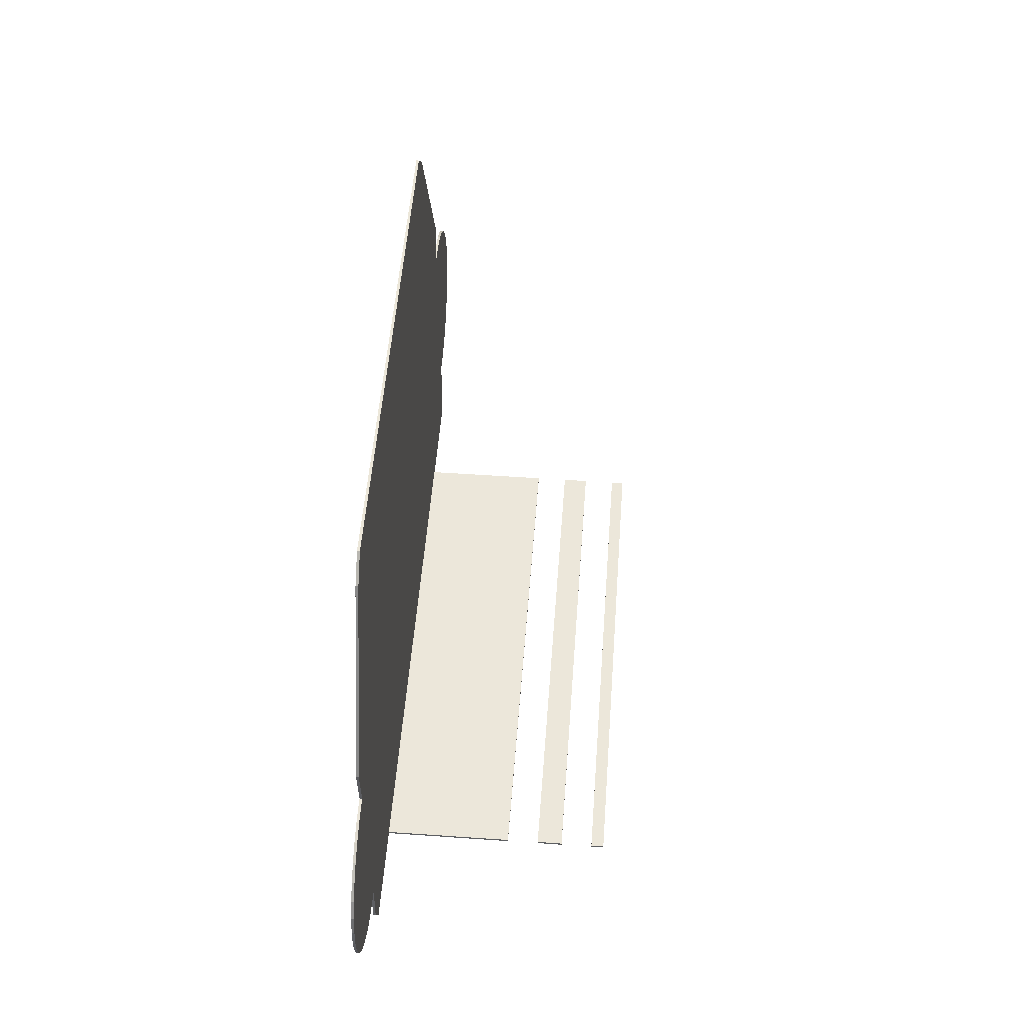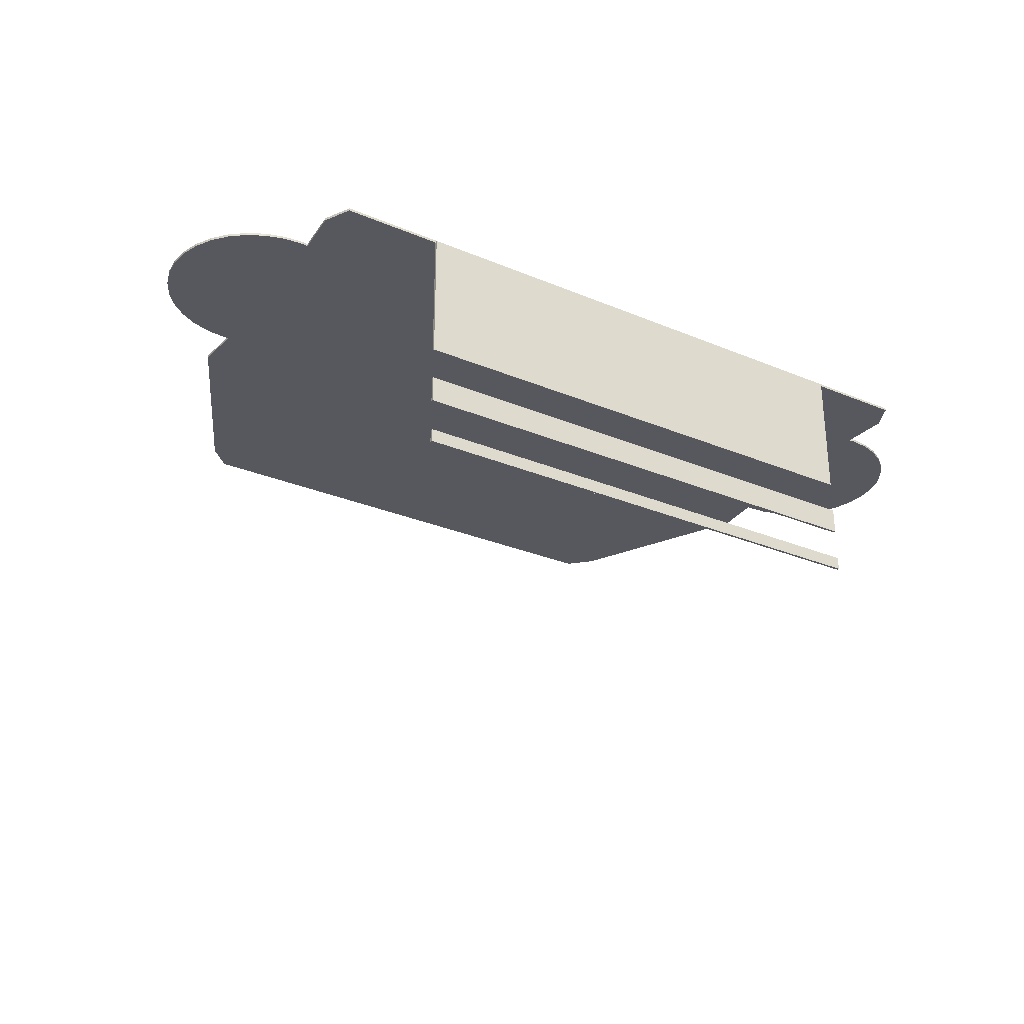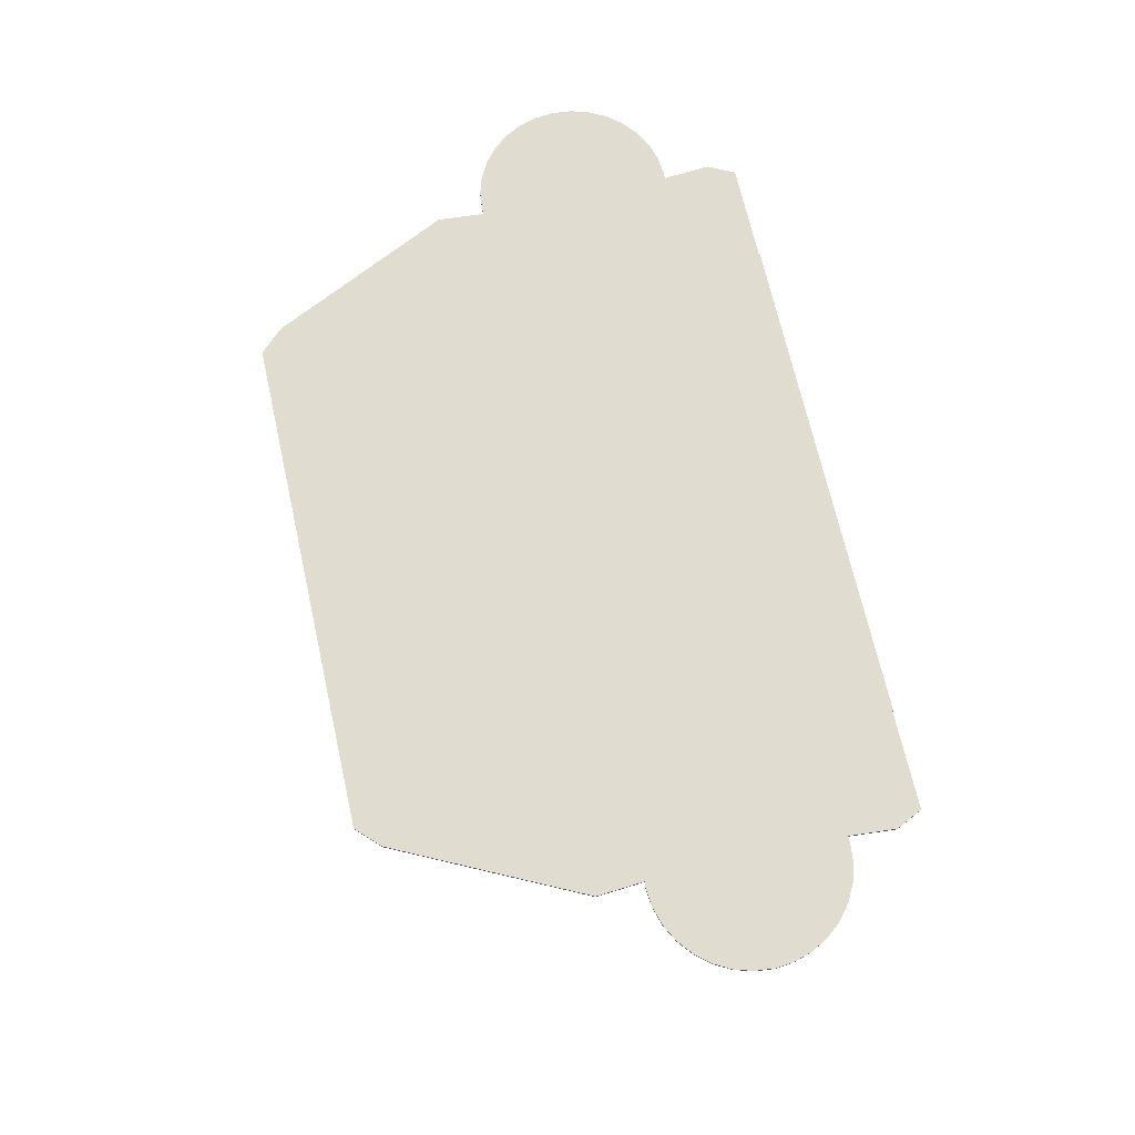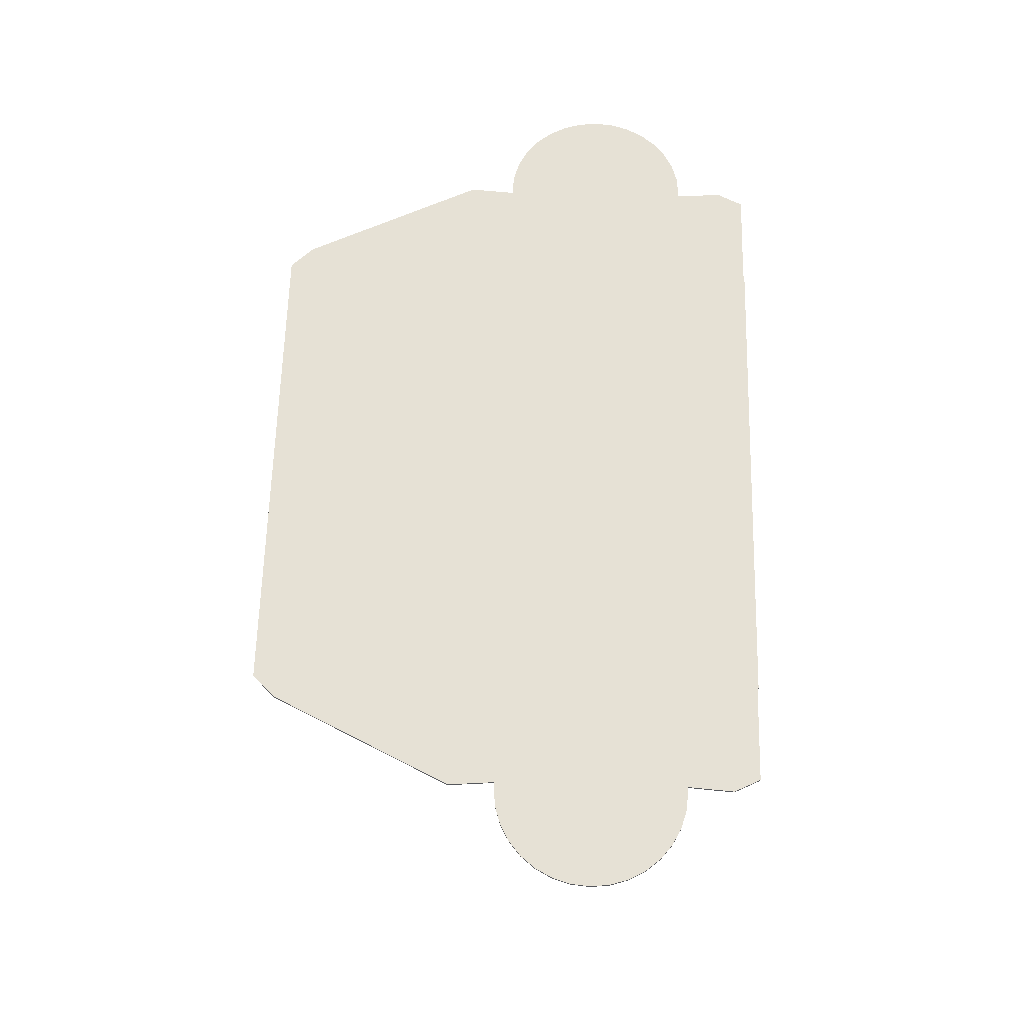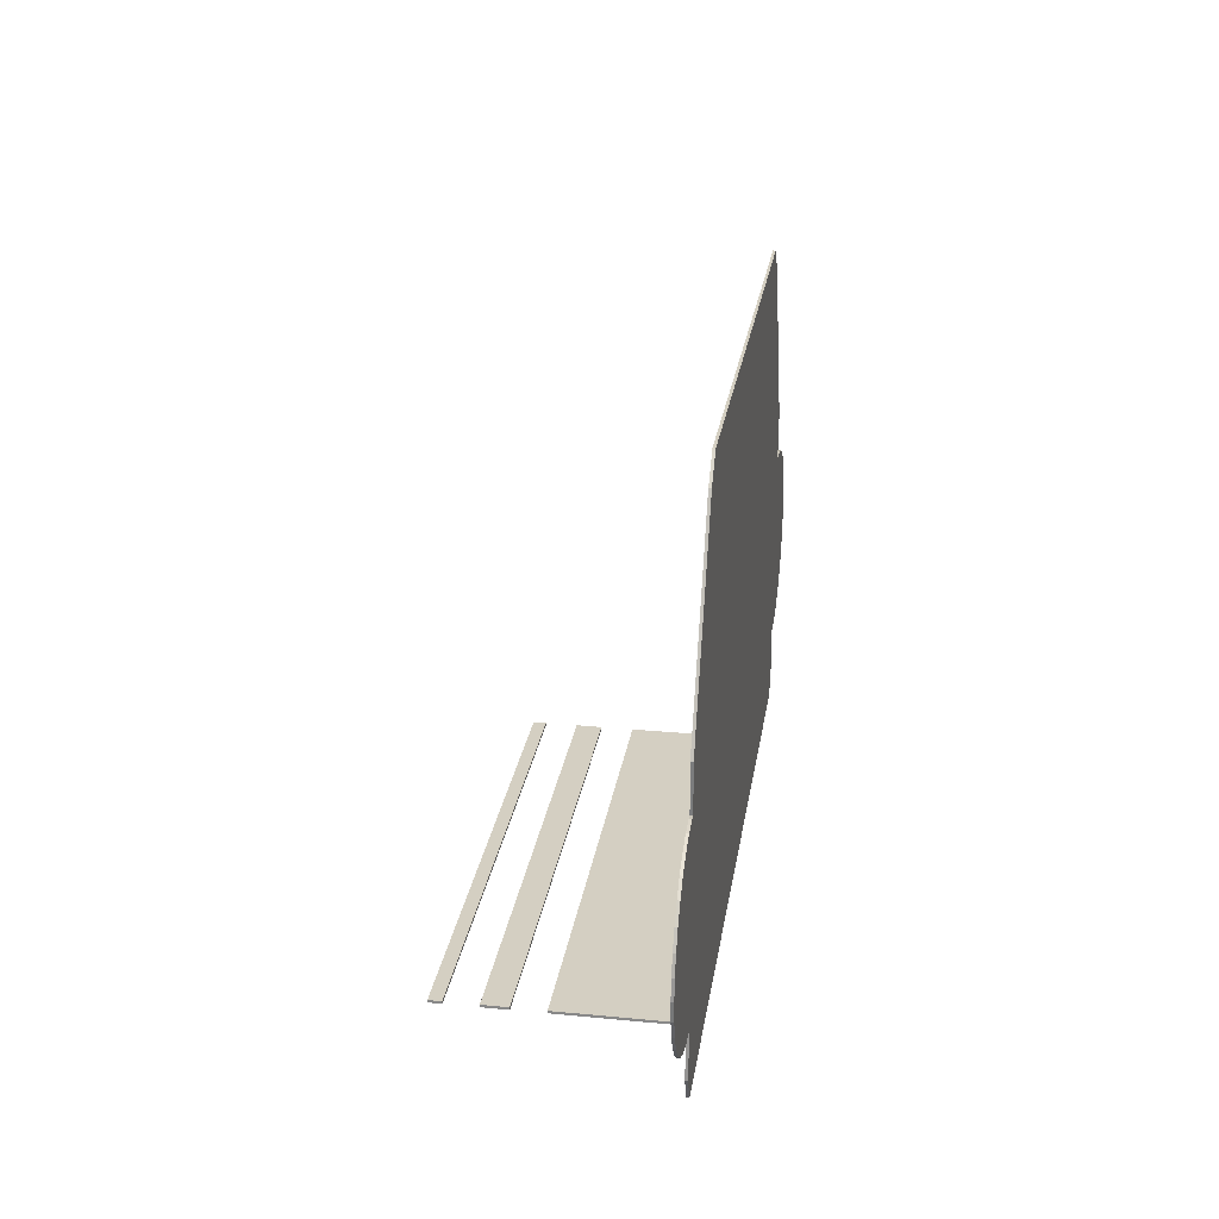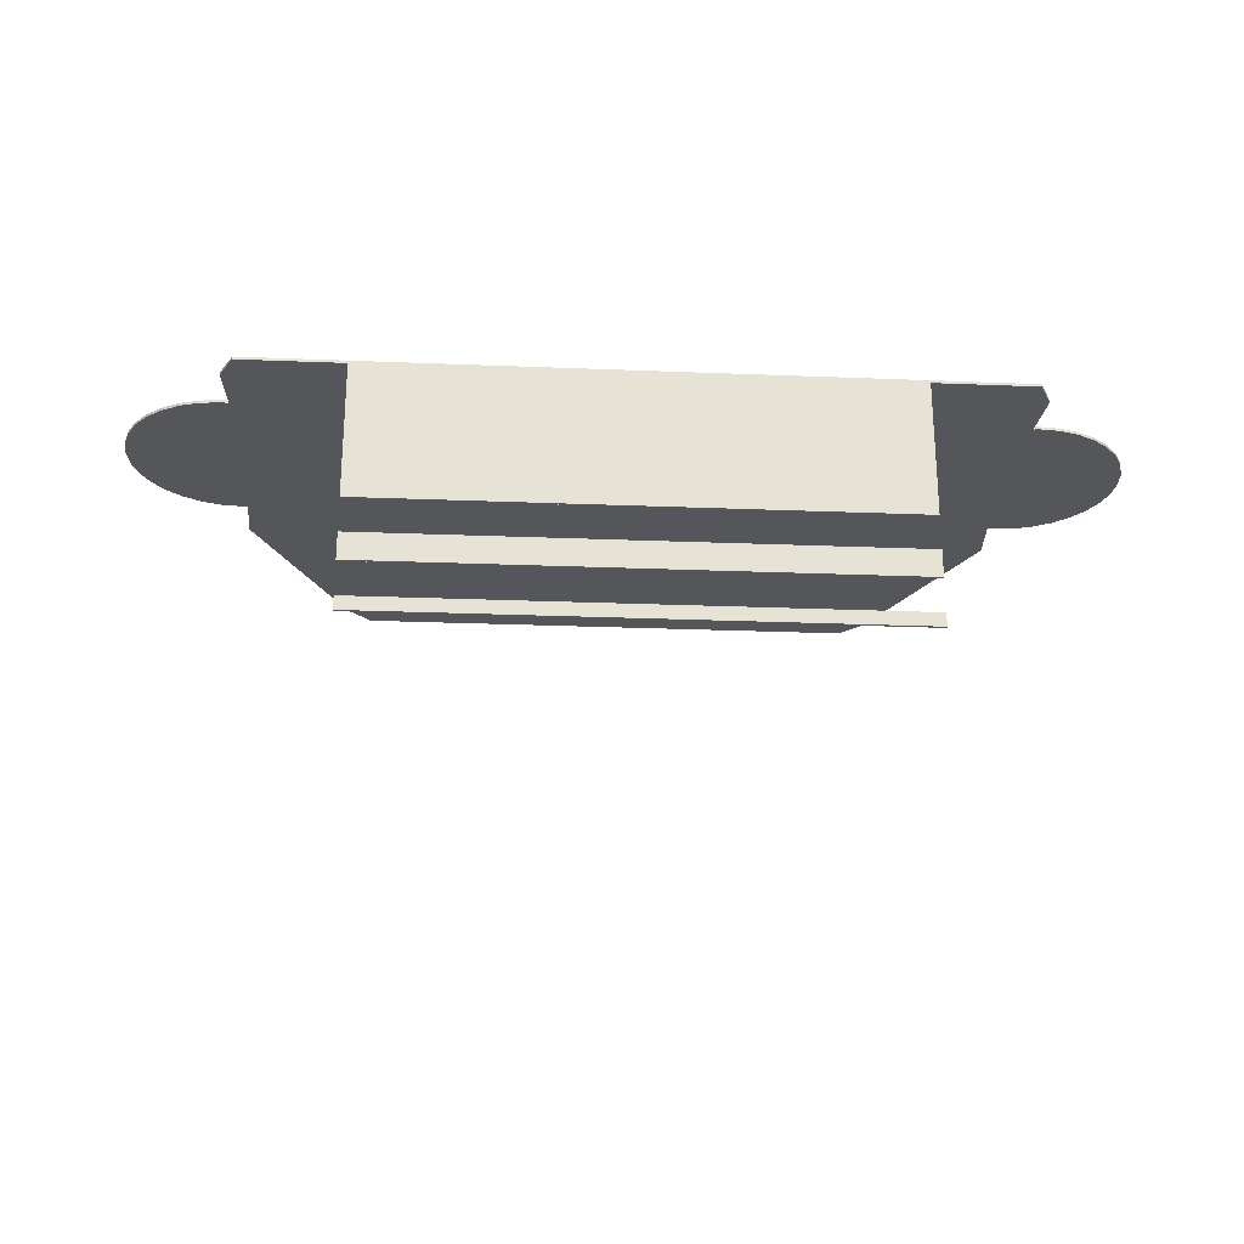
<metadata>
{"format":"obj","ext":"obj","renderer":"f3d","projection":"perspective","resolution":1024,"background":"white","views":[{"elev":52.6,"azim":-85.7,"up":"+Z"},{"elev":-28.9,"azim":148.1,"up":"+Y"},{"elev":69.6,"azim":77.3,"up":"+Y"},{"elev":64.1,"azim":91.5,"up":"+Y"},{"elev":25.6,"azim":98.7,"up":"+Z"},{"elev":-25.1,"azim":176.3,"up":"+Y"}]}
</metadata>
<code>
o head_d2u_f2_projection
v -3.875 -2.525 0.02
v -3.875 -2.525 -0.02
v -3.875 -2.925 -0.02
v 3.875 -2.925 -0.02
v 3.875 -2.925 0.02
v 3.875 -2.525 0.02
v -3.875 -2.925 0.02
v 3.875 -2.525 -0.02
v -3.875 -0 0.02
v -3.875 0 -0.02
v -3.875 -2.025 -0.02
v 3.875 -0 0.02
v -3.875 -2.025 0.02
v 3.875 0 -0.02
v 3.875 -2.025 -0.02
v 3.875 -2.025 0.02
v -3.875 -3.425 0.02
v -3.875 -3.425 -0.02
v -3.875 -3.625 -0.02
v -3.875 -3.625 0.02
v 3.875 -3.625 -0.02
v 3.875 -3.425 0.02
v 3.875 -3.425 -0.02
v 3.875 -3.625 0.02
v 5.535 0.02 1.134
v 5.625 0.02 1.125
v 5.625 -0.02 1.125
v 5.535 -0.02 1.134
v 5.918 0.02 1.154
v 5.918 -0.02 1.154
v 5.589 0.02 0.4071
v 6.199 0.02 1.239
v 6.199 -0.02 1.239
v 5.589 -0.02 0.4071
v 5.113 0.02 0
v 5.391 0.02 0
v 6.458 0.02 1.378
v 6.458 -0.02 1.378
v 5.391 -0.02 0
v 5.113 -0.02 0
v 5.391 0.01419 0
v -5.113 0.02 0
v 2.404 0.02 0
v 2.404 -0.02 0
v -5.113 -0.02 0
v -5.391 -0.02 0
v -5.391 -0.01419 0
v -5.391 0.02 0
v 6.686 0.02 1.564
v 6.686 -0.02 1.564
v -5.589 0.02 0.4071
v -5.535 0.02 1.134
v -5.535 -0.02 1.134
v -5.589 -0.02 0.4071
v 6.872 0.02 1.792
v 6.872 -0.02 1.792
v 5.535 0.02 4.116
v -5.535 -0.02 4.116
v 7.011 0.02 2.051
v 7.011 -0.02 2.051
v -5.625 -0.02 1.125
v 7.125 0.02 2.625
v -5.535 0.02 4.116
v 5.535 -0.02 4.116
v -7.125 -0.02 2.625
v 7.096 0.02 2.332
v 7.096 -0.02 2.332
v -5.918 -0.02 1.154
v -5.625 0.02 1.125
v 7.096 0.02 2.918
v -7.125 0.02 2.625
v 4.221 0.01999 7.649
v 7.125 -0.02 2.625
v -4.221 -0.02 7.649
v -7.096 -0.02 2.918
v -7.096 -0.02 2.332
v -6.199 -0.02 1.239
v -5.918 0.02 1.154
v 7.011 0.02 3.199
v -7.096 0.02 2.332
v -7.096 0.02 2.918
v -4.221 0.01999 7.649
v 5.589 0.02 4.843
v 7.096 -0.02 2.918
v -5.589 -0.02 4.843
v 4.221 -0.02 7.649
v -7.011 -0.02 3.199
v -7.011 -0.02 2.051
v -6.458 -0.02 1.378
v -6.199 0.02 1.239
v 6.872 0.02 3.458
v -7.011 0.02 2.051
v -7.011 0.02 3.199
v -5.589 0.02 4.843
v -3.875 0.01999 8
v 5.589 -0.02 4.843
v 7.011 -0.02 3.199
v 3.875 -0.02 8
v -6.872 -0.02 3.458
v -6.872 -0.02 1.792
v -6.686 -0.02 1.564
v -6.458 0.02 1.378
v 6.686 0.02 3.686
v -6.872 0.02 1.792
v -6.872 0.02 3.458
v -3.873 0.01999 8
v 3.875 0.01999 8
v 5.625 0.02 4.125
v 6.872 -0.02 3.458
v -3.875 -0.02 8
v 3.875 -0.01999 8
v -6.686 -0.02 3.686
v -6.686 0.02 1.564
v 6.458 0.02 3.872
v -6.686 0.02 3.686
v -5.625 0.02 4.125
v -3.875 -0.01999 8
v -3.875 0.02 8
v 3.875 0.02 8
v 5.918 0.02 4.096
v 5.625 -0.02 4.125
v 6.686 -0.02 3.686
v 3.874 -0.01999 8
v -6.458 -0.02 3.872
v 6.199 0.02 4.011
v -6.458 0.02 3.872
v -5.918 0.02 4.096
v -5.625 -0.02 4.125
v 5.918 -0.02 4.096
v 6.458 -0.02 3.872
v -6.199 -0.02 4.011
v -6.199 0.02 4.011
v -5.918 -0.02 4.096
v 6.199 -0.02 4.011
f 25 26 27
f 28 25 27
f 25 29 26
f 27 26 29
f 28 27 30
f 31 25 28
f 32 29 25
f 30 27 29
f 28 30 33
f 34 31 28
f 35 25 31
f 25 37 32
f 30 29 32
f 28 33 38
f 33 30 32
f 34 28 40
f 41 31 34
f 42 43 44
f 43 25 35
f 36 31 41
f 25 49 37
f 33 32 37
f 28 38 50
f 38 33 37
f 40 28 44
f 51 52 42
f 44 110 74
f 43 52 63
f 45 53 54
f 46 54 47
f 47 54 51
f 25 55 49
f 50 38 49
f 28 50 56
f 36 35 31
f 51 54 52
f 58 53 44
f 44 28 64
f 78 68 77
f 25 59 55
f 50 49 55
f 28 56 60
f 56 50 55
f 53 61 52
f 57 62 25
f 43 106 107
f 43 63 82
f 65 53 58
f 25 66 59
f 56 55 59
f 28 60 67
f 60 56 59
f 68 61 53
f 61 69 52
f 57 70 62
f 25 62 66
f 52 71 63
f 44 64 86
f 28 73 64
f 119 118 123
f 58 75 65
f 53 65 76
f 60 59 66
f 28 67 73
f 67 60 66
f 53 77 68
f 68 78 61
f 78 69 61
f 52 69 78
f 70 57 79
f 73 62 70
f 67 66 62
f 52 80 71
f 63 71 81
f 95 106 82
f 72 83 57
f 64 73 84
f 74 85 58
f 98 123 86
f 58 87 75
f 75 81 65
f 53 76 88
f 65 71 76
f 73 67 62
f 89 77 53
f 90 78 77
f 134 130 114
f 52 78 90
f 84 70 79
f 57 91 79
f 84 73 70
f 52 92 80
f 71 80 76
f 63 81 93
f 81 71 65
f 63 94 82
f 123 44 86
f 83 72 96
f 64 57 83
f 64 84 97
f 85 74 82
f 58 85 94
f 64 96 86
f 93 87 99
f 58 99 87
f 87 93 75
f 93 81 75
f 53 88 100
f 76 80 88
f 53 101 89
f 89 102 77
f 102 90 77
f 52 90 102
f 97 84 79
f 57 103 91
f 97 79 91
f 52 104 92
f 80 92 88
f 63 93 105
f 63 58 94
f 94 85 82
f 82 74 95
f 72 43 107
f 96 64 83
f 72 86 96
f 57 64 108
f 97 109 64
f 57 43 72
f 86 107 111
f 58 112 99
f 105 93 99
f 54 53 52
f 53 100 101
f 88 92 100
f 89 101 102
f 52 102 113
f 57 114 103
f 109 91 103
f 109 97 91
f 52 113 104
f 92 104 100
f 63 105 115
f 116 128 63
f 74 110 117
f 95 118 106
f 106 118 119
f 86 72 107
f 57 108 120
f 64 121 108
f 64 109 122
f 110 44 123
f 123 98 111
f 118 117 123
f 58 124 112
f 112 115 99
f 115 105 99
f 100 104 101
f 101 113 102
f 57 125 114
f 122 103 114
f 122 109 103
f 104 113 101
f 63 115 126
f 127 116 63
f 38 37 49
f 57 120 125
f 129 120 108
f 64 129 121
f 121 129 108
f 64 122 130
f 58 131 124
f 124 126 112
f 126 115 112
f 125 134 114
f 130 122 114
f 63 126 132
f 132 127 63
f 116 127 133
f 128 116 133
f 58 128 133
f 134 125 120
f 129 134 120
f 134 129 64
f 64 130 134
f 58 133 131
f 131 132 124
f 132 126 124
f 128 58 63
f 127 132 131
f 133 127 131
f 58 44 74
f 39 34 40
f 39 41 34
f 47 48 42
f 45 46 47
f 42 44 45
f 41 39 40
f 35 36 41
f 44 43 35
f 45 47 42
f 35 40 44
f 40 35 41
f 48 51 42
f 42 52 43
f 45 44 53
f 46 45 54
f 48 47 51
f 106 43 82
f 98 86 111
f 95 74 117
f 107 106 119
f 117 110 123
f 57 25 43
f 111 107 119
f 95 117 118
f 123 111 119
f 1 2 3
f 3 4 5
f 6 1 7
f 2 8 4
f 8 6 5
f 1 6 8
f 9 10 11
f 12 9 13
f 14 10 9
f 10 14 15
f 14 12 16
f 11 15 16
f 17 18 19
f 20 19 21
f 22 17 20
f 17 22 23
f 18 23 21
f 23 22 24
f 7 1 3
f 7 3 5
f 5 6 7
f 3 2 4
f 4 8 5
f 2 1 8
f 13 9 11
f 16 12 13
f 12 14 9
f 11 10 15
f 15 14 16
f 13 11 16
f 20 17 19
f 24 20 21
f 24 22 20
f 18 17 23
f 19 18 21
f 21 23 24

</code>
